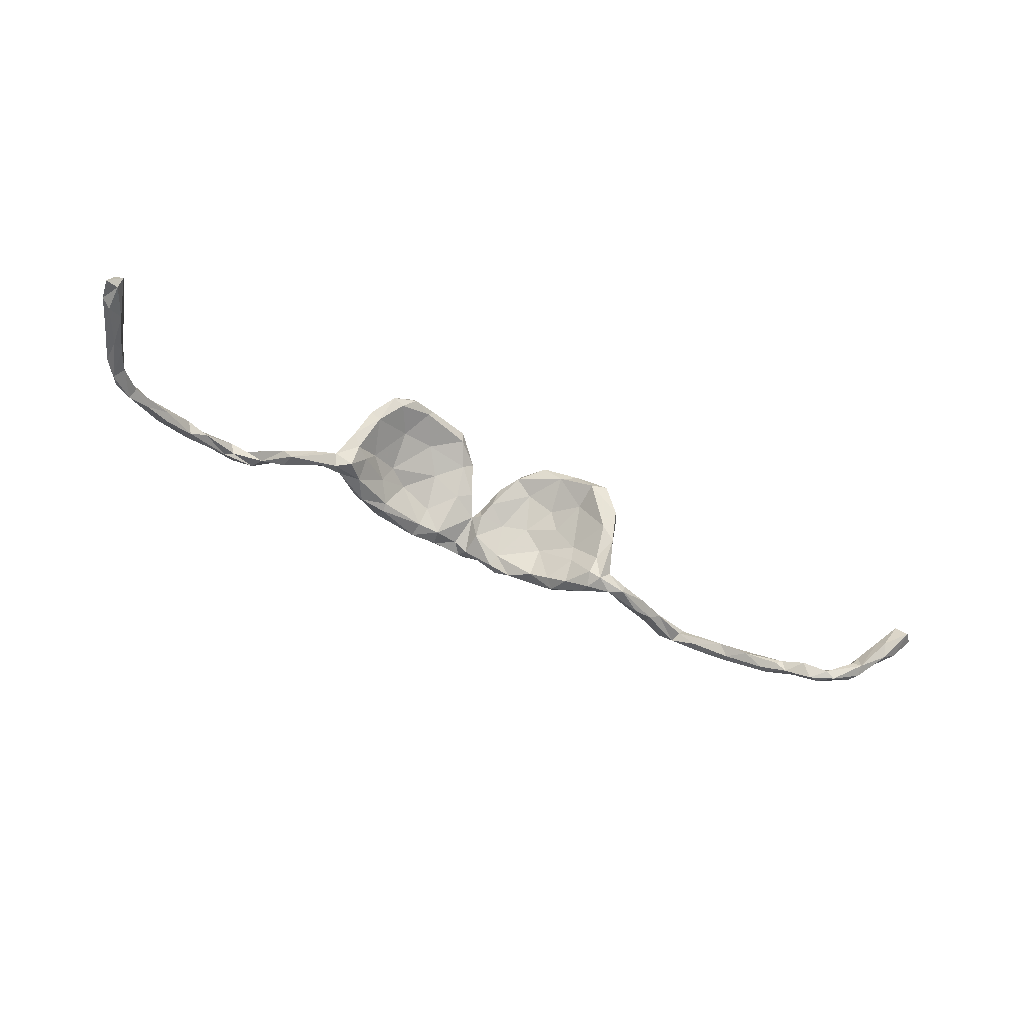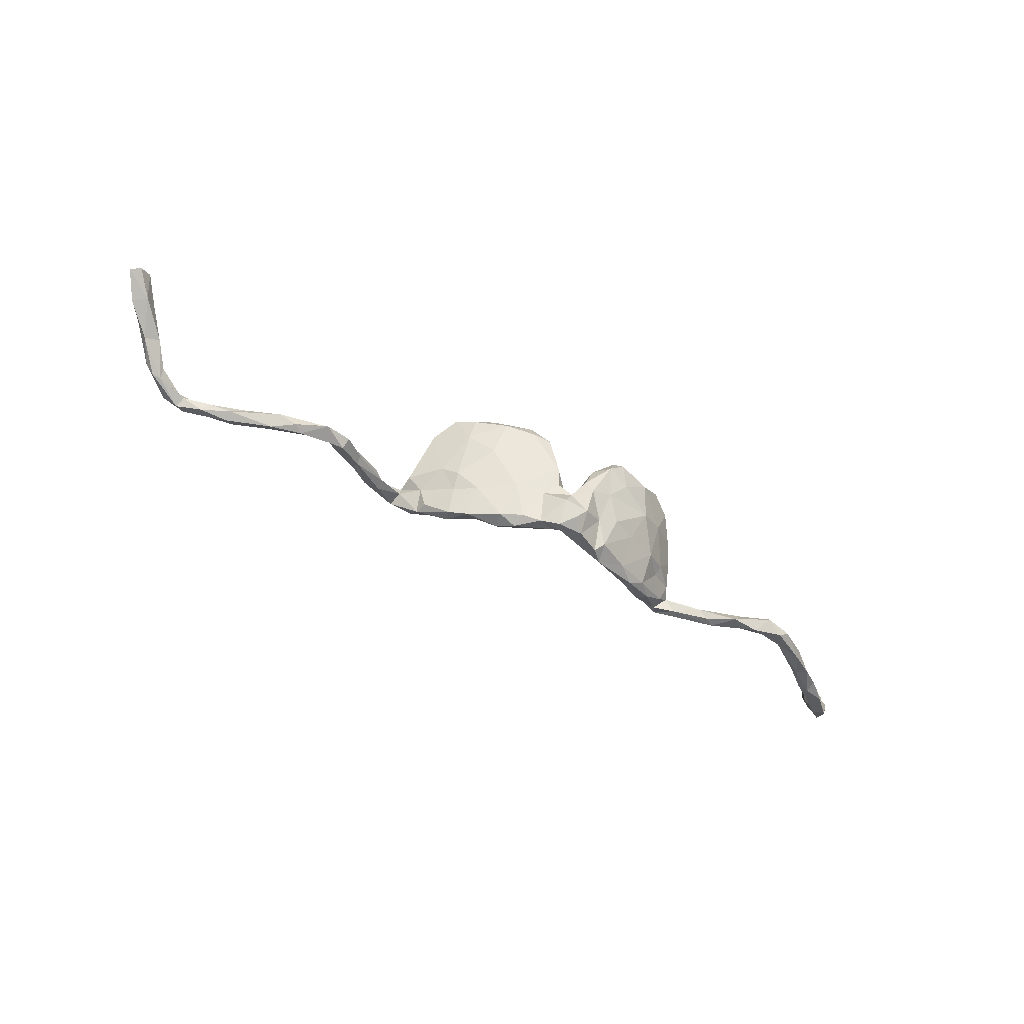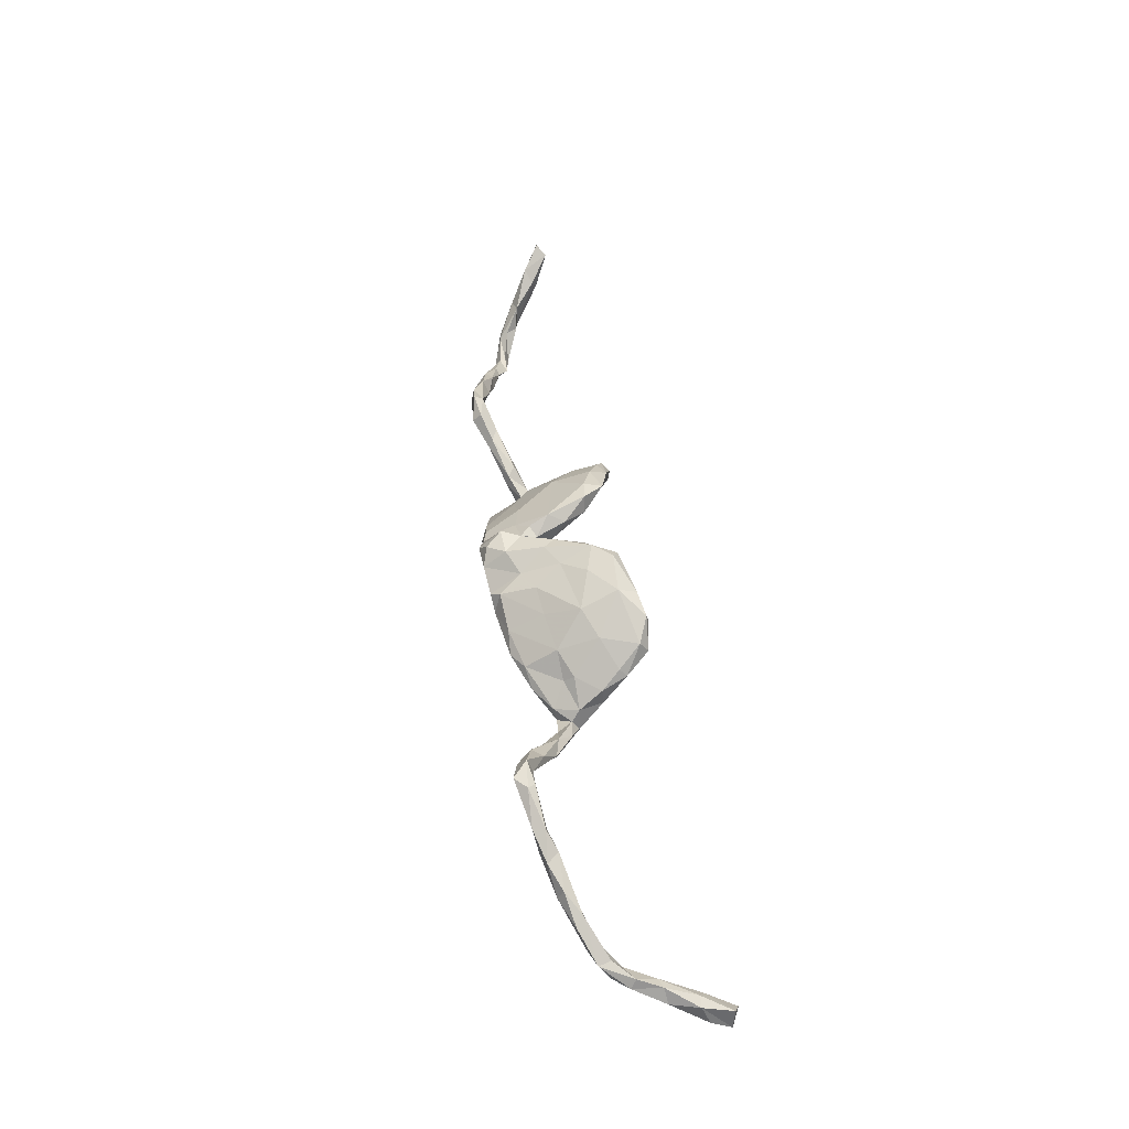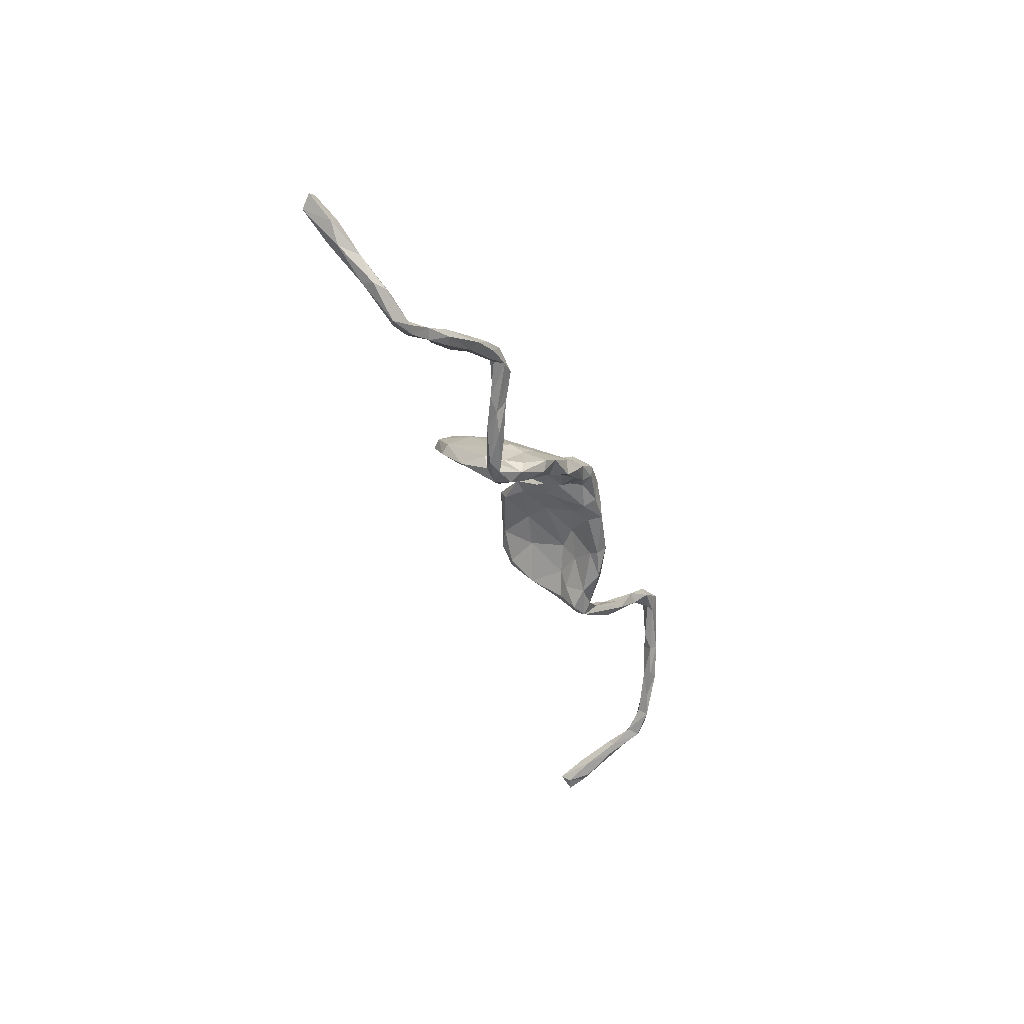
<metadata>
{"format":"obj","ext":"obj","renderer":"f3d","projection":"perspective","resolution":1024,"background":"white","views":[{"elev":-74.5,"azim":-23.9,"up":"+Y"},{"elev":-58.3,"azim":149.6,"up":"+Z"},{"elev":45.5,"azim":-97.9,"up":"+Y"},{"elev":-35.2,"azim":108.3,"up":"+Y"}]}
</metadata>
<code>
v 0.9077 0.02103 0.0932
v 0.8921 0.00505 0.11
v 0.89 0.03394 0.0919
v 0.8786 -0.02132 0.06471
v 0.8701 0.02216 0.1071
v 0.8522 -0.05225 0.06208
v 0.8356 -0.02073 0.07452
v 0.8295 -0.06108 0.03229
v 0.8458 -0.03504 0.08382
v 0.8565 -0.000785 0.06336
v 0.803 -0.05524 0.03869
v 0.7723 -0.1052 0.000616
v 0.8024 -0.09734 0.03818
v 0.8042 -0.1024 0.01827
v 0.7865 -0.09297 0.0352
v 0.7503 -0.1421 0.00443
v 0.7874 -0.1064 0.002562
v 0.7739 -0.09296 0.01503
v 0.728 -0.1199 0.004583
v 0.7177 -0.1177 -0.005944
v 0.7071 -0.1403 -0.01279
v 0.733 -0.1364 0.01083
v 0.7238 -0.1347 -0.01586
v 0.6883 -0.1218 0.004458
v 0.6824 -0.1097 -0.03008
v 0.6349 -0.07791 -0.04388
v 0.6704 -0.09709 -0.02007
v 0.6352 -0.09587 -0.04982
v 0.6552 -0.1022 -0.01496
v 0.664 -0.1199 -0.02538
v 0.6208 -0.1017 -0.0427
v 0.6445 -0.1085 -0.02119
v 0.6082 -0.06751 -0.03267
v 0.5882 -0.08212 -0.0343
v 0.5599 -0.06614 -0.06033
v 0.555 -0.03017 -0.05647
v 0.5608 -0.05251 -0.07305
v 0.5248 -0.02314 -0.07695
v 0.5422 -0.0507 -0.0456
v 0.5092 -0.03239 -0.08277
v 0.4753 -0.006213 -0.06452
v 0.4972 -0.03747 -0.07087
v 0.4646 -0.01813 -0.06838
v 0.472 0.005038 -0.08113
v 0.4575 -0.02156 -0.08686
v 0.4263 -0.003376 -0.07368
v 0.4068 -0.04905 -0.04276
v 0.4298 -0.01809 -0.08847
v 0.4087 -0.02883 -0.04649
v 0.3861 -0.06765 -0.04763
v 0.3858 -0.04711 -0.06482
v 0.3884 -0.03358 -0.05704
v 0.3523 -0.08914 -0.04105
v 0.3575 -0.07484 -0.01984
v 0.3405 -0.06338 -0.02243
v 0.324 -0.07196 -0.0345
v 0.31 -0.09573 -0.002868
v 0.3064 -0.1138 -0.008354
v 0.3222 -0.08917 -0.0389
v 0.2753 -0.0944 -0.01212
v 0.2809 -0.1193 -0.01853
v 0.2719 -0.09717 0.009411
v 0.2545 -0.1187 0.000958
v 0.2547 -0.06238 0.06556
v 0.2521 -0.007324 0.0954
v 0.2451 -0.06531 -0.01411
v 0.2323 -0.07027 -0.04865
v 0.24 -0.1152 -0.02571
v 0.2377 -0.08138 0.02491
v 0.27 -0.06689 0.01427
v 0.2271 -0.01502 0.008462
v 0.2365 -0.09387 -0.04536
v 0.2324 -0.1072 0.00107
v 0.2299 -0.04179 0.07887
v 0.244 -0.0212 0.1084
v 0.2005 0.04281 0.06826
v 0.2015 -0.08764 -0.0411
v 0.1969 -0.02301 0.01059
v 0.1863 -0.06431 -0.07362
v 0.2 -0.05167 -0.006892
v 0.2017 0.003361 -0.01257
v 0.1931 -0.04457 -0.07996
v 0.225 0.03135 0.1239
v 0.1852 0.02584 0.1292
v 0.198 -0.01879 -0.03699
v 0.1615 0.0098 -0.04428
v 0.213 0.02189 0.1374
v 0.1957 0.05615 0.11
v 0.1602 0.06776 0.1225
v 0.1808 0.02485 0.08003
v 0.1699 -0.06089 -0.05641
v 0.1453 0.08891 0.09009
v 0.1577 0.02024 0.01844
v 0.1286 0.06298 0.1085
v 0.1398 -0.03785 -0.06965
v 0.1426 0.008791 -0.03184
v 0.1375 0.04591 0.04162
v 0.1631 -0.02489 -0.08941
v 0.157 0.06073 0.02542
v 0.104 -0.0181 -0.09576
v 0.1129 0.01063 -0.09702
v 0.1057 0.03604 -0.009704
v 0.08032 0.006849 -0.1088
v 0.1023 0.05298 -0.04131
v 0.06987 0.009319 -0.07487
v 0.09493 0.09881 0.105
v 0.08673 0.07019 0.04855
v 0.05141 0.06725 -0.05256
v 0.09507 0.1081 0.07216
v 0.07627 0.03209 -0.1016
v 0.0595 0.04403 -0.024
v 0.06445 0.001609 -0.09645
v 0.05263 0.08229 0.06818
v 0.06134 0.1109 0.06938
v 0.01181 0.03167 -0.09969
v 0.01732 0.02509 -0.05872
v 0.02823 0.08661 0.03076
v 0.03675 0.1001 0.002154
v 0.04319 0.04216 -0.1087
v 0.01232 0.04118 -0.02055
v 0.01328 0.05889 -0.1194
v 0.02291 0.05378 0.006933
v 0.002172 0.0889 -0.04879
v 0.02709 0.08605 -0.03119
v 0.01019 0.07487 -0.02019
v 0.01595 0.09149 -0.0815
v -0.01448 0.03991 -0.09178
v -0.002676 0.05376 -0.03489
v -0.008683 0.08125 -0.1086
v 0.002363 0.04483 -0.1145
v -0.03119 0.0888 -0.07848
v -0.02482 0.1001 0.004151
v -0.02113 0.06721 0.004991
v -0.04052 0.101 0.05349
v -0.03393 0.0593 -0.1165
v -0.04016 0.1 -0.01375
v -0.0471 0.05876 -0.008238
v -0.07764 0.038 -0.1104
v -0.06948 0.1235 0.06111
v -0.05355 0.02787 -0.1066
v -0.08369 0.1135 0.103
v -0.06939 0.07177 -0.05813
v -0.05635 0.01815 -0.08132
v -0.07949 0.09506 0.09217
v -0.1007 0.01632 -0.1059
v -0.08151 0.09941 0.007115
v -0.09216 0.05069 -0.09574
v -0.09294 0.03834 -0.05076
v -0.1034 0.0672 0.01071
v -0.05771 0.08611 0.04649
v -0.09949 0.1246 0.09289
v -0.1135 0.1104 0.04825
v -0.1073 0.07483 -0.03677
v -0.09684 0.01216 -0.0787
v -0.1352 0.07816 0.06044
v -0.1736 0.08309 0.02902
v -0.1572 0.09205 0.1241
v -0.1532 0.05709 -0.02988
v -0.1506 0.02306 -0.08912
v -0.1542 0.03636 -0.02717
v -0.1828 -0.002284 -0.09011
v -0.1992 -0.002725 -0.01973
v -0.1742 -0.01726 -0.07434
v -0.164 0.07231 0.1203
v -0.1614 0.1068 0.09188
v -0.1882 0.02699 0.001664
v -0.1752 -0.01469 -0.05928
v -0.1923 0.04975 0.071
v -0.2137 0.03353 -0.01601
v -0.1977 0.06286 0.1377
v -0.2047 0.08438 0.1322
v -0.2493 -0.004382 -0.01063
v -0.222 -0.04011 -0.06293
v -0.2512 -0.003876 0.08952
v -0.2451 -0.03704 0.01474
v -0.2191 0.03471 0.1241
v -0.2314 -0.006488 0.01979
v -0.2421 0.05956 0.1159
v -0.2198 0.05942 0.05259
v -0.24 0.03823 0.1311
v -0.2124 -0.001497 -0.06939
v -0.2427 -0.05709 -0.02364
v -0.2402 -0.02772 -0.06169
v -0.2548 0.008838 0.006648
v -0.2654 0.02774 0.07924
v -0.279 -0.03754 -0.0308
v -0.2677 -0.07738 0.004568
v -0.2825 -0.000237 0.04912
v -0.2845 -0.02742 0.05065
v -0.2671 -0.04309 0.03307
v -0.2703 0.01617 0.09161
v -0.2818 -0.06288 -0.02589
v -0.2934 -0.02962 0.00983
v -0.3017 -0.04753 -0.0038
v -0.3026 -0.06705 0.008663
v -0.2947 -0.08125 -0.01046
v -0.3318 -0.05613 -0.03245
v -0.3583 -0.01761 -0.03322
v -0.3188 -0.04907 -0.02919
v -0.3348 -0.04307 -0.007491
v -0.3706 -0.01316 -0.06117
v -0.3865 -0.01943 -0.0664
v -0.4094 0.02615 -0.08403
v -0.3792 -0.03821 -0.03966
v -0.3979 -0.01107 -0.04175
v -0.4602 0.06596 -0.09676
v -0.4261 0.02766 -0.06515
v -0.4297 0.014 -0.08572
v -0.4639 0.03888 -0.08745
v -0.4448 0.03821 -0.11
v -0.4876 0.03585 -0.1004
v -0.4868 0.05821 -0.1207
v -0.5081 0.05821 -0.1007
v -0.5034 0.03048 -0.1076
v -0.5589 0.02008 -0.1011
v -0.4988 0.05236 -0.08808
v -0.5641 0.0234 -0.08078
v -0.5474 0.001491 -0.07737
v -0.5749 -0.01865 -0.0816
v -0.5798 -0.01272 -0.09346
v -0.6051 -0.007882 -0.08427
v -0.6275 -0.05091 -0.05116
v -0.6191 -0.05354 -0.06814
v -0.5884 -0.003141 -0.06456
v -0.6698 -0.05656 -0.03922
v -0.6413 -0.03306 -0.0637
v -0.6926 -0.1003 -0.02015
v -0.6633 -0.08382 -0.04714
v -0.6385 -0.05167 -0.07393
v -0.6847 -0.06925 -0.05061
v -0.6979 -0.1106 -0.03696
v -0.7237 -0.1056 -0.003617
v -0.7297 -0.109 -0.02405
v -0.7222 -0.1293 0.01365
v -0.7355 -0.1378 -0.004553
v -0.7421 -0.1418 0.0656
v -0.7519 -0.1651 0.0623
v -0.7579 -0.1361 0.02132
v -0.7377 -0.1516 0.05271
v -0.7521 -0.1209 0.03064
v -0.7554 -0.1796 0.1157
v -0.7596 -0.1696 0.1356
v -0.775 -0.1644 0.07695
v -0.7703 -0.1575 0.1264
v -0.7608 -0.1387 0.07168
v -0.793 -0.1766 0.1781
v -0.7783 -0.1976 0.1254
v -0.7743 -0.1948 0.1872
v -0.7982 -0.2138 0.1744
v -0.7763 -0.2067 0.17
v -0.7955 -0.1968 0.1394
v -0.7885 -0.1634 0.1258
f 101 98 100
f 95 100 98
f 103 101 100
f 86 98 101
f 79 95 98
f 105 100 95
f 112 103 100
f 110 101 103
f 161 145 163
f 154 163 145
f 173 161 163
f 159 145 161
f 208 203 202
f 201 202 203
f 204 208 202
f 210 203 208
f 198 201 203
f 199 202 201
f 216 218 211
f 214 211 218
f 209 216 211
f 217 218 216
f 44 40 45
f 42 45 40
f 48 44 45
f 38 40 44
f 116 112 105
f 100 105 112
f 111 116 105
f 115 112 116
f 145 143 154
f 148 154 143
f 140 143 145
f 38 36 37
f 26 37 36
f 40 38 37
f 41 36 38
f 40 37 35
f 28 35 37
f 42 40 35
f 39 42 35
f 43 45 42
f 39 43 42
f 47 45 43
f 48 45 50
f 47 50 45
f 51 48 50
f 52 46 48
f 44 48 46
f 51 52 48
f 49 46 52
f 53 51 50
f 56 52 51
f 98 86 82
f 85 82 86
f 79 98 82
f 104 86 101
f 96 105 95
f 115 103 112
f 167 163 154
f 160 167 154
f 173 163 167
f 181 159 161
f 183 181 161
f 169 159 181
f 158 159 169
f 172 169 181
f 207 198 203
f 199 201 198
f 205 198 207
f 206 207 203
f 210 206 203
f 209 207 206
f 209 208 205
f 204 205 208
f 207 209 205
f 211 208 209
f 226 224 221
f 217 221 224
f 229 226 221
f 225 224 226
f 229 220 223
f 219 223 220
f 228 229 223
f 221 220 229
f 215 220 221
f 215 221 217
f 218 217 224
f 214 219 220
f 222 223 219
f 224 219 218
f 214 218 219
f 222 219 224
f 183 161 173
f 213 215 217
f 214 220 215
f 212 214 215
f 210 211 214
f 186 172 181
f 183 186 181
f 193 172 186
f 210 214 212
f 213 212 215
f 206 212 213
f 206 210 212
f 208 211 210
f 206 216 209
f 213 216 206
f 147 145 159
f 138 145 147
f 158 147 159
f 140 145 138
f 142 138 147
f 135 140 138
f 127 143 140
f 140 130 127
f 115 127 130
f 135 130 140
f 130 119 115
f 103 115 119
f 121 119 130
f 128 115 116
f 110 103 119
f 108 110 119
f 104 101 110
f 41 44 46
f 227 228 222
f 223 222 228
f 225 227 222
f 231 228 227
f 41 38 44
f 217 216 213
f 135 138 142
f 153 142 147
f 131 135 142
f 121 130 135
f 135 129 121
f 126 121 129
f 131 129 135
f 128 127 115
f 119 121 126
f 131 126 129
f 108 119 126
f 128 116 120
f 111 120 116
f 125 128 120
f 108 104 110
f 118 104 108
f 123 126 131
f 123 108 126
f 243 245 238
f 240 238 245
f 237 243 238
f 252 245 243
f 9 6 2
f 4 2 6
f 5 9 2
f 13 6 9
f 178 191 180
f 174 180 191
f 171 178 180
f 185 191 178
f 165 151 152
f 139 152 151
f 156 165 152
f 157 151 165
f 244 242 236
f 239 236 242
f 245 244 236
f 246 242 244
f 106 94 89
f 84 89 94
f 92 106 89
f 113 94 106
f 164 144 141
f 134 141 144
f 157 164 141
f 155 144 164
f 150 144 155
f 168 155 164
f 157 141 151
f 139 151 141
f 170 164 157
f 171 157 165
f 178 171 165
f 170 157 171
f 2 1 3
f 10 3 1
f 5 2 3
f 4 1 2
f 10 1 4
f 5 3 10
f 7 9 5
f 7 5 10
f 13 9 7
f 11 7 10
f 88 83 76
f 65 76 83
f 92 88 76
f 89 83 88
f 92 89 88
f 87 83 89
f 75 83 87
f 84 87 89
f 90 84 94
f 97 90 94
f 74 84 90
f 176 164 170
f 180 170 171
f 179 178 165
f 75 87 84
f 180 176 170
f 168 164 176
f 174 176 180
f 236 240 245
f 233 238 240
f 235 237 238
f 247 243 237
f 234 240 236
f 239 234 236
f 232 240 234
f 227 232 234
f 233 240 232
f 235 234 239
f 204 196 195
f 187 195 196
f 200 204 195
f 197 196 204
f 77 68 73
f 63 73 68
f 80 77 73
f 72 68 77
f 61 63 68
f 69 73 63
f 68 72 61
f 60 61 72
f 58 63 61
f 59 61 60
f 66 60 72
f 62 63 58
f 53 58 61
f 56 59 60
f 53 61 59
f 194 200 195
f 205 204 200
f 197 199 196
f 192 196 199
f 202 199 197
f 182 196 192
f 194 192 199
f 196 182 187
f 175 187 182
f 173 182 192
f 67 66 72
f 62 60 66
f 136 131 142
f 51 53 59
f 50 58 53
f 30 25 21
f 23 21 25
f 24 30 21
f 28 25 30
f 16 21 23
f 20 23 25
f 22 21 16
f 17 16 23
f 198 205 200
f 194 198 200
f 204 202 197
f 199 198 194
f 186 192 194
f 183 192 186
f 193 186 194
f 173 192 183
f 167 182 173
f 91 77 80
f 96 91 80
f 79 77 91
f 77 79 72
f 82 72 79
f 82 67 72
f 85 66 67
f 57 56 60
f 51 59 56
f 54 58 50
f 47 54 50
f 57 58 54
f 35 31 34
f 32 34 31
f 39 35 34
f 28 31 35
f 30 32 31
f 29 34 32
f 31 28 30
f 26 25 28
f 162 182 167
f 160 162 167
f 175 182 162
f 95 79 91
f 233 235 238
f 239 237 235
f 225 233 232
f 241 237 239
f 231 234 235
f 227 234 231
f 233 231 235
f 225 232 227
f 230 231 233
f 190 195 187
f 242 241 239
f 247 237 241
f 250 247 241
f 244 245 252
f 251 252 243
f 251 243 247
f 12 23 20
f 27 20 25
f 27 24 20
f 19 20 24
f 29 24 27
f 55 57 54
f 62 58 57
f 69 80 73
f 194 195 193
f 189 193 195
f 19 18 12
f 11 12 18
f 20 19 12
f 22 18 19
f 15 18 22
f 24 22 19
f 17 23 12
f 13 22 16
f 24 21 22
f 29 30 24
f 32 30 29
f 62 57 60
f 55 56 57
f 70 62 66
f 64 63 62
f 64 69 63
f 78 80 69
f 190 187 175
f 177 190 175
f 195 190 189
f 174 189 190
f 188 193 189
f 248 241 242
f 246 244 252
f 246 248 242
f 250 241 248
f 249 250 248
f 251 247 250
f 249 252 251
f 128 143 127
f 230 233 225
f 226 230 225
f 229 231 230
f 228 231 229
f 226 229 230
f 224 225 222
f 169 156 158
f 153 158 156
f 179 156 169
f 160 149 166
f 155 166 149
f 162 160 166
f 148 149 160
f 137 149 148
f 154 148 160
f 122 120 111
f 107 122 111
f 125 120 122
f 93 102 96
f 105 96 102
f 78 93 96
f 97 102 93
f 90 93 78
f 80 78 96
f 86 99 81
f 76 81 99
f 85 86 81
f 104 99 86
f 146 136 142
f 153 146 142
f 139 136 146
f 137 128 133
f 132 133 128
f 150 137 133
f 143 128 137
f 128 125 123
f 124 123 125
f 132 128 123
f 117 125 122
f 108 123 124
f 118 124 125
f 124 118 108
f 99 104 118
f 109 99 118
f 131 136 123
f 132 123 136
f 139 132 136
f 250 249 251
f 246 252 249
f 81 71 85
f 66 85 71
f 76 71 81
f 153 147 158
f 41 43 39
f 33 26 36
f 28 37 26
f 111 105 102
f 107 111 102
f 148 143 137
f 150 149 137
f 39 36 41
f 33 36 39
f 49 43 41
f 46 49 41
f 47 43 49
f 55 49 52
f 91 96 95
f 27 26 33
f 39 34 33
f 29 33 34
f 82 85 67
f 55 52 56
f 71 65 70
f 64 70 65
f 66 71 70
f 76 65 71
f 15 13 11
f 7 11 13
f 18 15 11
f 22 13 15
f 11 10 8
f 4 8 10
f 12 11 8
f 14 6 13
f 6 8 4
f 14 8 6
f 168 166 155
f 177 166 168
f 150 155 149
f 134 150 133
f 117 122 113
f 107 113 122
f 114 117 113
f 94 113 107
f 107 102 97
f 94 107 97
f 97 93 90
f 92 76 99
f 156 146 153
f 152 146 156
f 118 125 117
f 114 118 117
f 162 166 177
f 174 177 168
f 74 90 78
f 134 133 132
f 75 64 65
f 83 75 65
f 74 64 75
f 156 179 165
f 185 178 179
f 174 168 176
f 188 185 179
f 75 84 74
f 188 191 185
f 189 174 191
f 69 64 74
f 141 134 139
f 132 139 134
f 146 152 139
f 109 106 92
f 99 109 92
f 114 106 109
f 114 113 106
f 118 114 109
f 150 134 144
f 62 70 64
f 189 191 188
f 190 177 174
f 184 188 179
f 16 14 13
f 14 16 17
f 8 17 12
f 8 14 17
f 177 175 162
f 49 55 54
f 27 33 29
f 25 26 27
f 193 184 172
f 169 172 184
f 188 184 193
f 47 49 54
f 179 169 184
f 74 78 69
f 249 248 246

</code>
